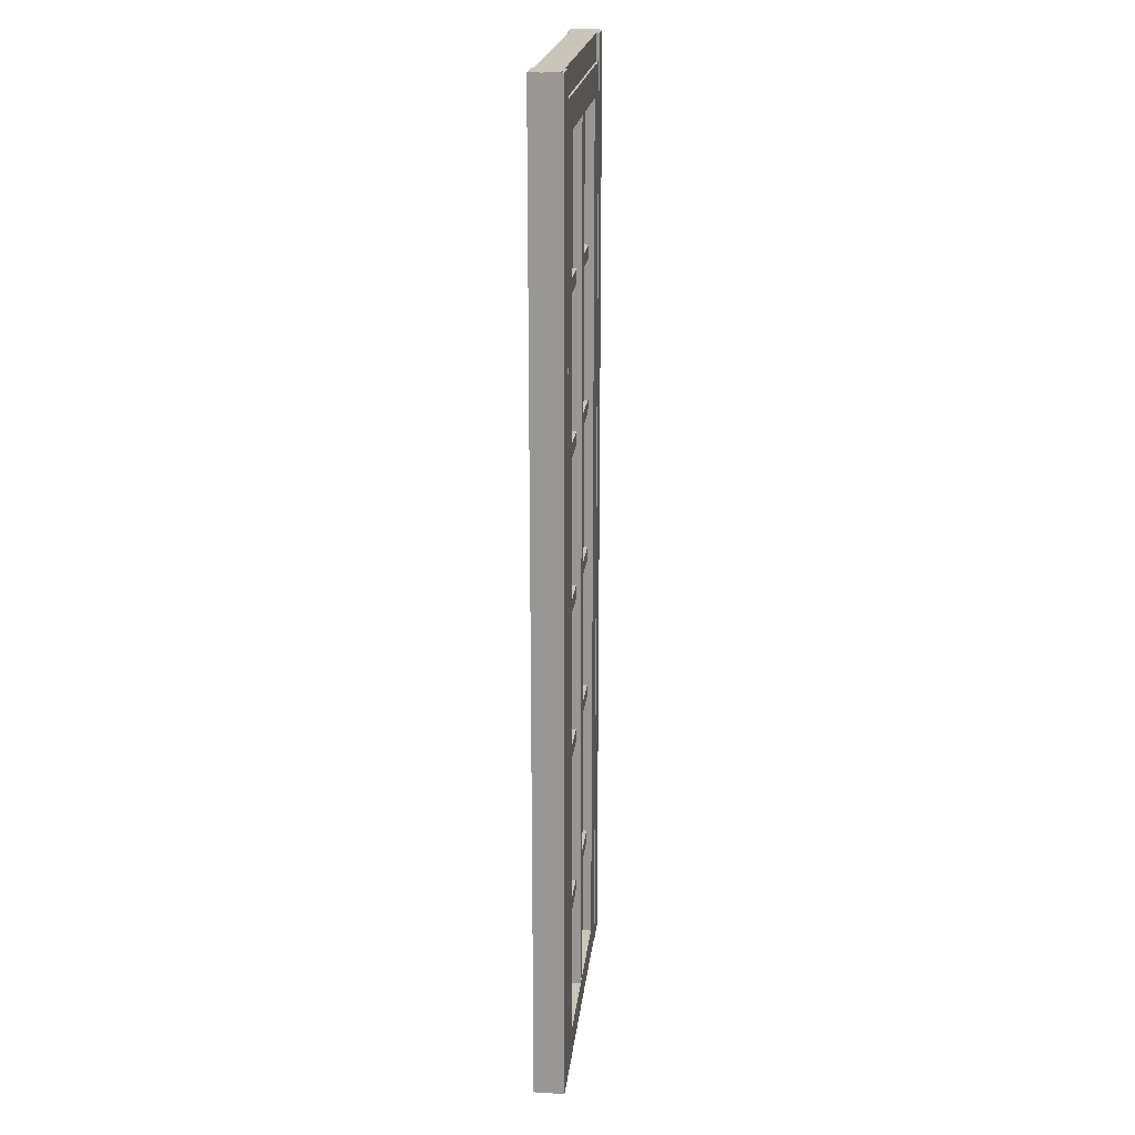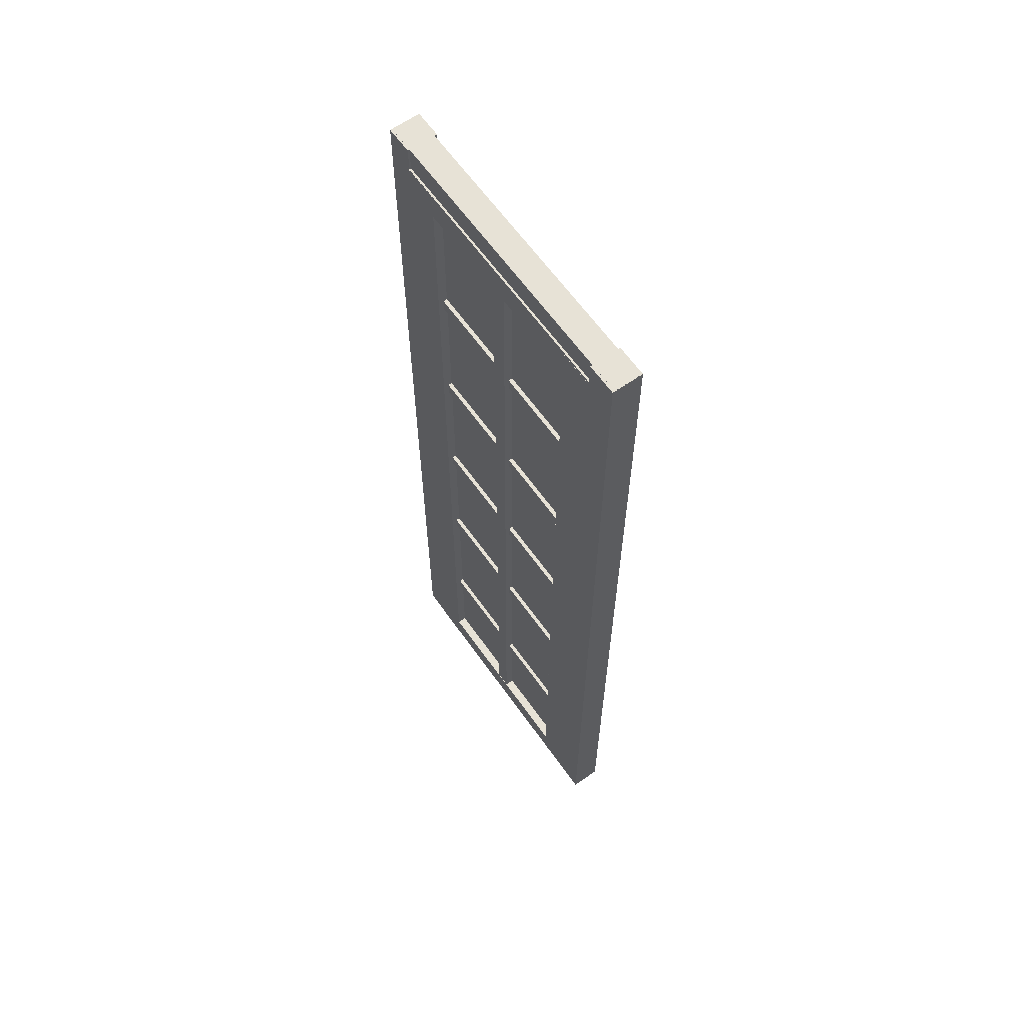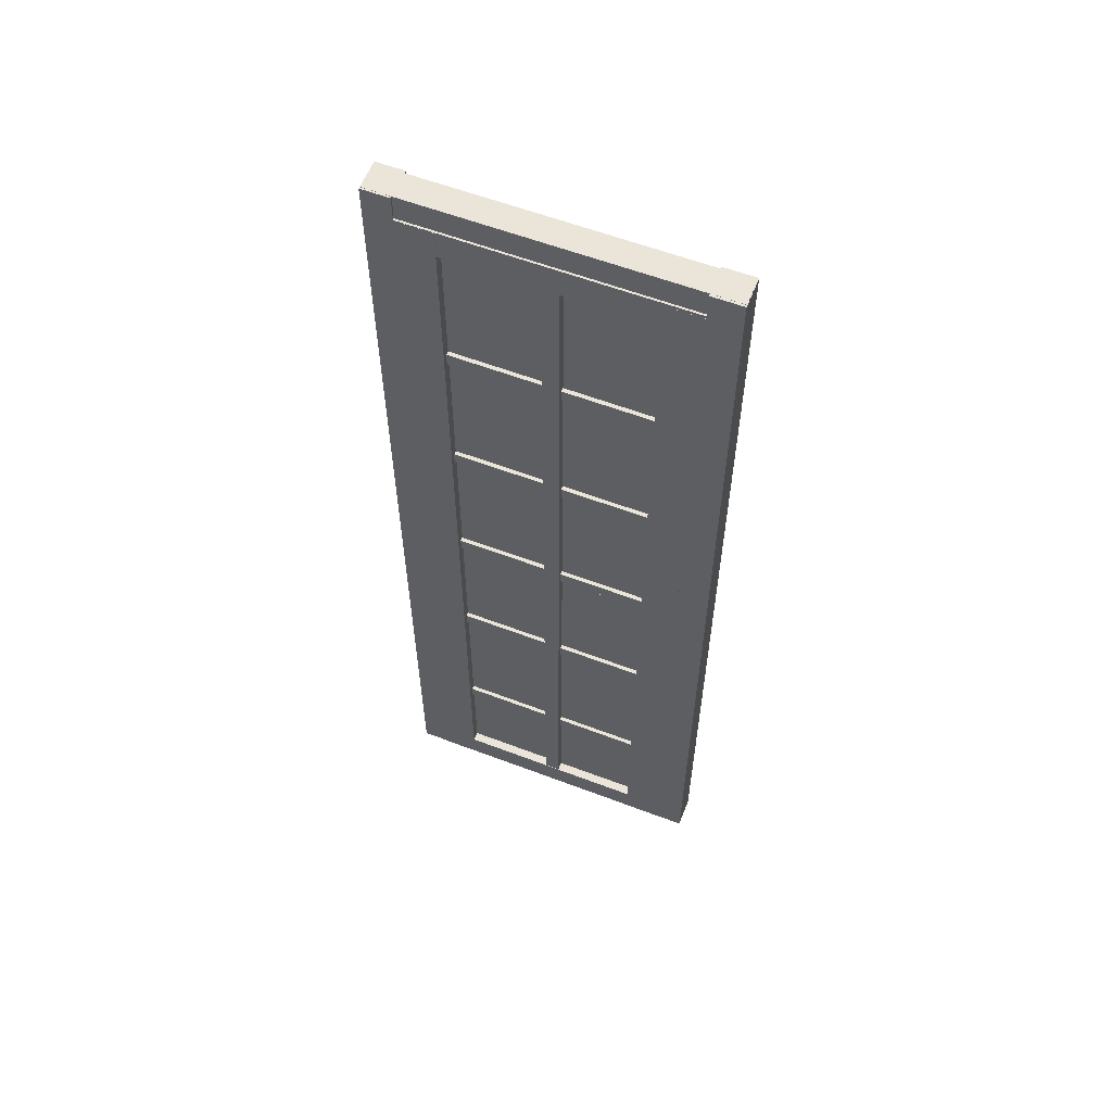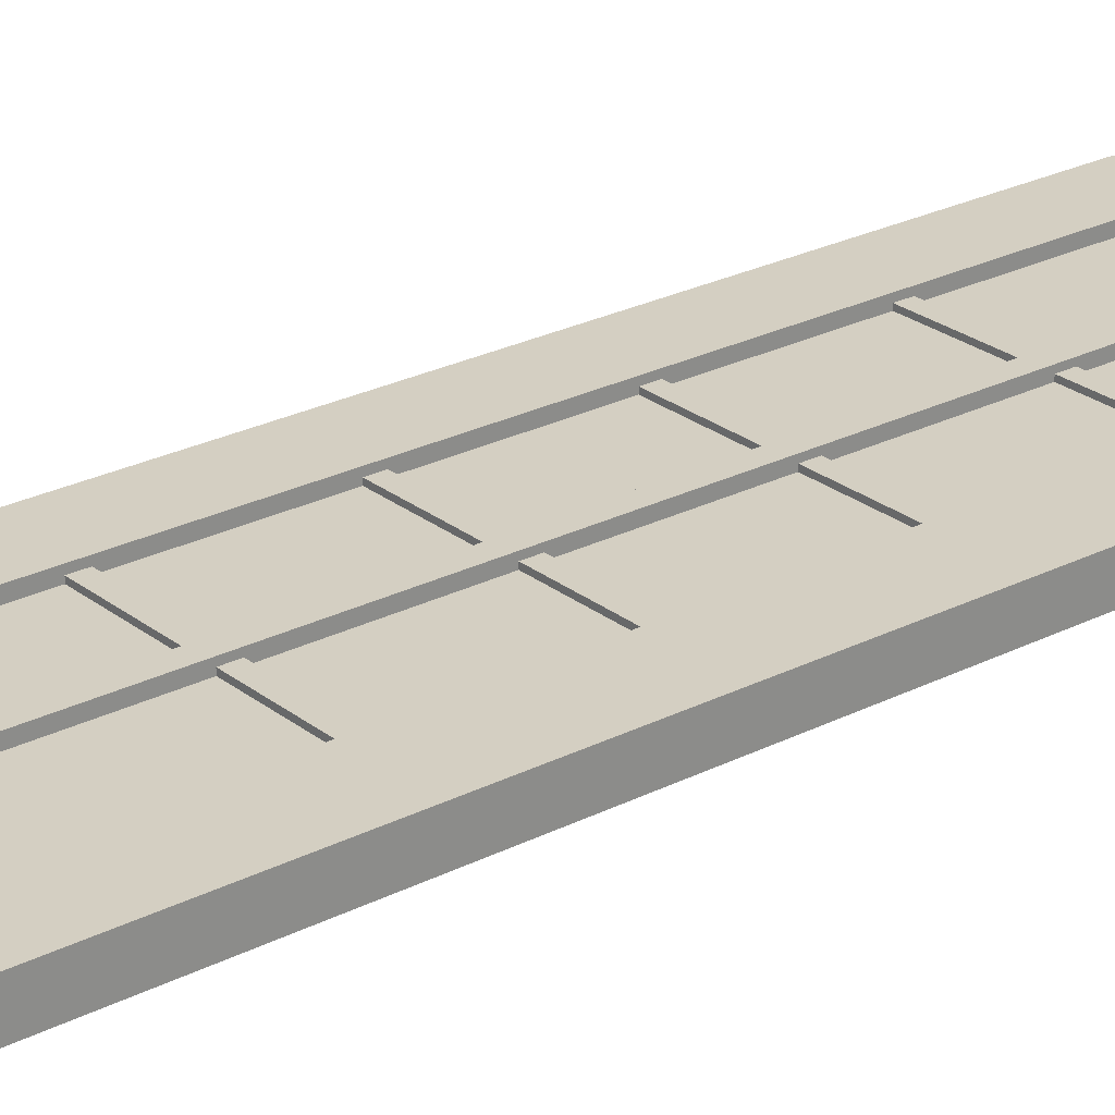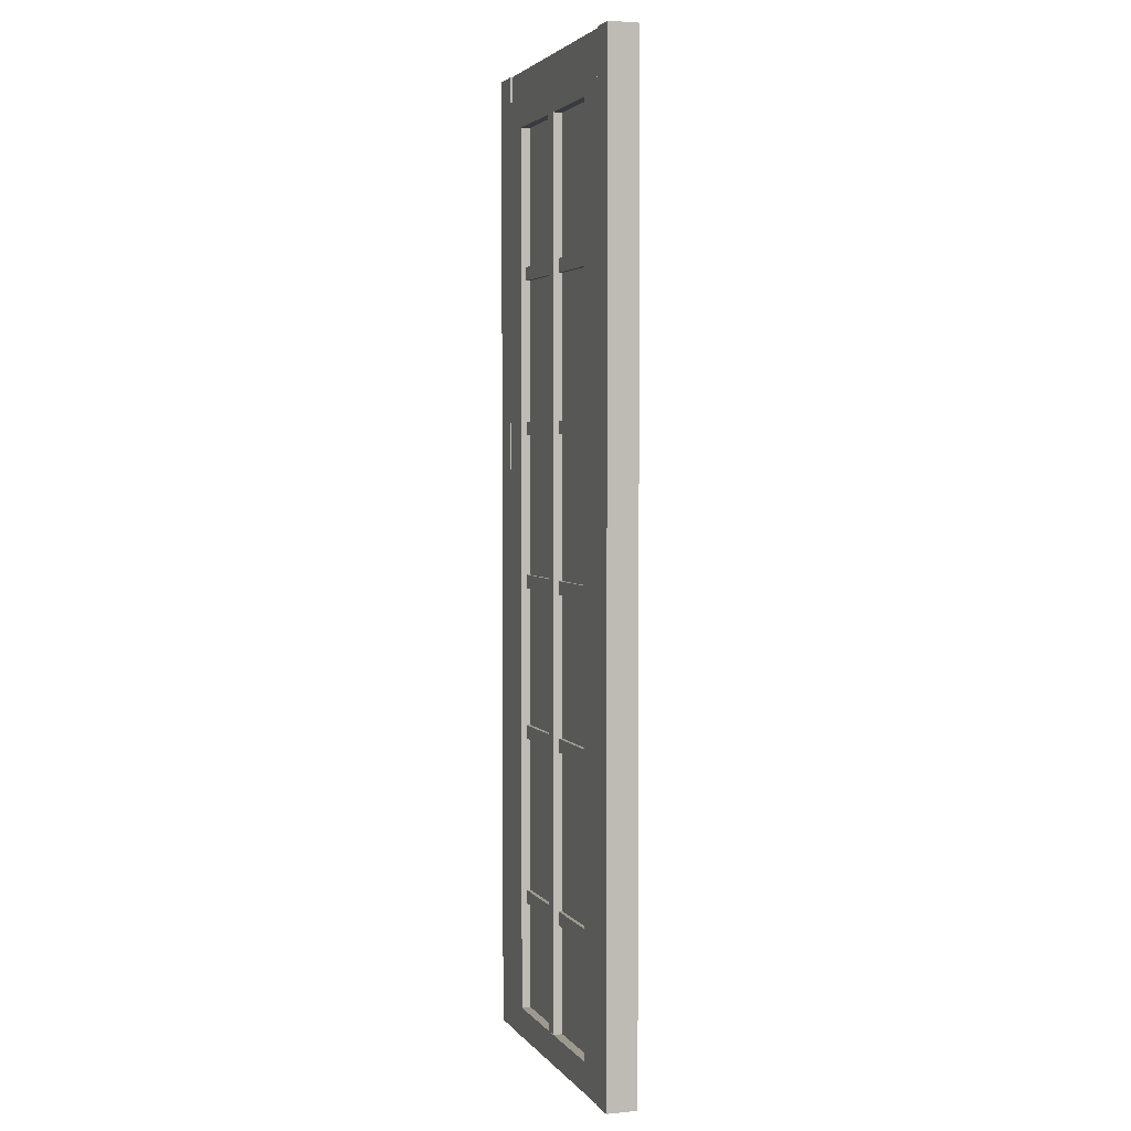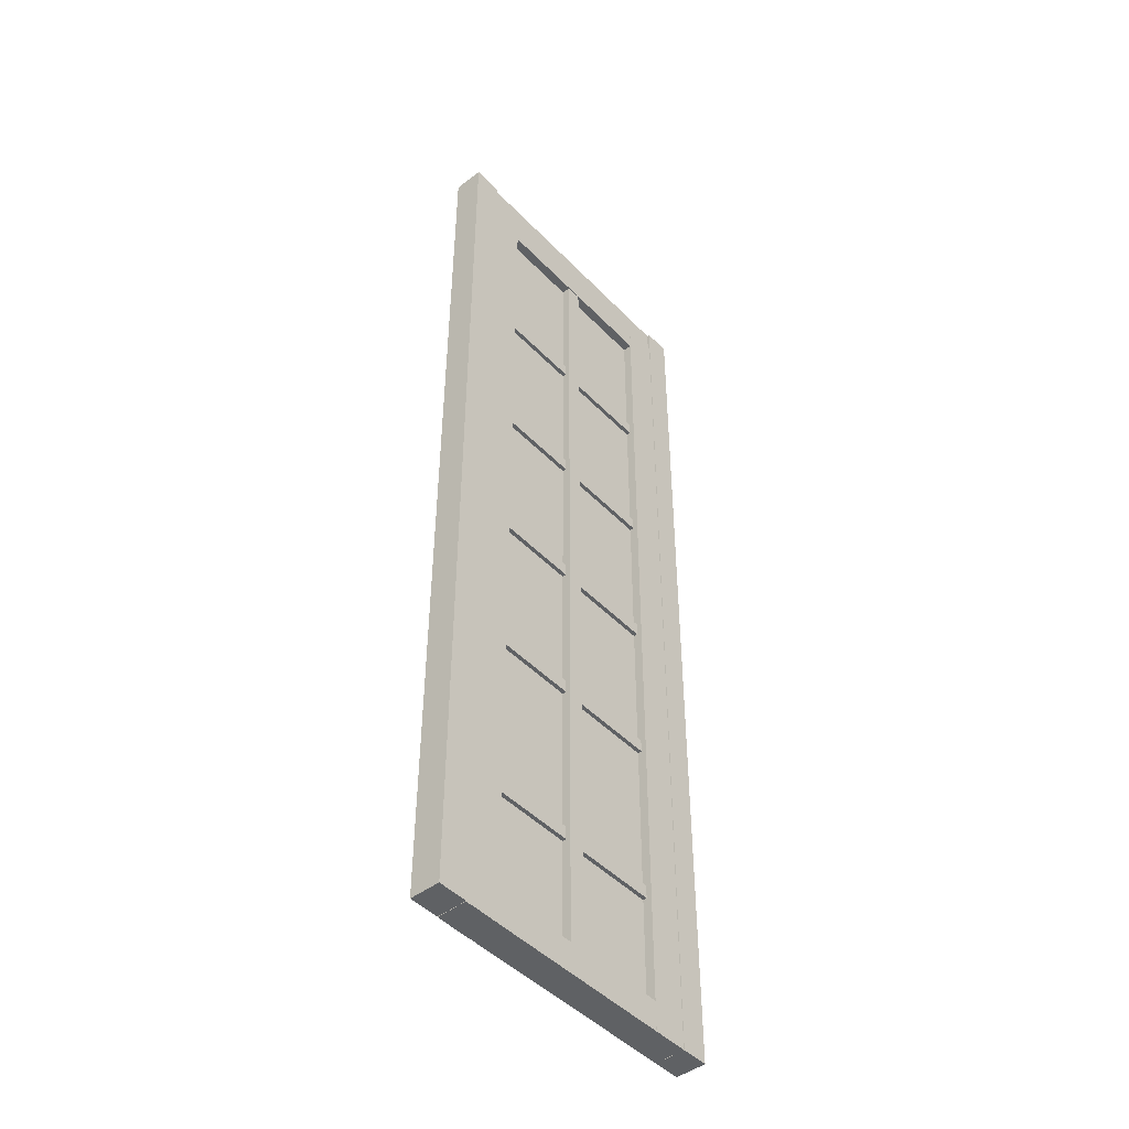
<metadata>
{"format":"obj","ext":"obj","renderer":"f3d","projection":"perspective","resolution":1024,"background":"white","views":[{"elev":20.7,"azim":96.3,"up":"+Y"},{"elev":63.1,"azim":54.7,"up":"+Y"},{"elev":59.0,"azim":21.4,"up":"+Y"},{"elev":25.6,"azim":50.9,"up":"+Z"},{"elev":3.3,"azim":-108.6,"up":"+Y"},{"elev":-46.6,"azim":130.9,"up":"+Y"}]}
</metadata>
<code>
o Cube_8.001
v 8.536 8.56 0.2287
v 4.488 8.56 0.2287
v 6.512 8.56 0
v 8.536 8.56 -0.2287
v 4.488 8.56 -0.2287
v 8.536 8.788 0
v 8.536 9.017 -0.2287
v 8.536 9.017 0.2287
v 6.512 8.788 0.2287
v 4.488 9.017 0.2287
v 4.488 8.788 0
v 4.488 9.017 -0.2287
v 6.512 9.017 0
v 6.512 8.788 -0.2287
f 1 2 3
f 4 1 3
f 5 4 3
f 2 5 3
f 1 4 6
f 4 7 6
f 7 8 6
f 8 1 6
f 2 1 9
f 1 8 9
f 8 10 9
f 10 2 9
f 5 2 11
f 2 10 11
f 10 12 11
f 12 5 11
f 10 8 13
f 8 7 13
f 7 12 13
f 12 10 13
f 4 5 14
f 5 12 14
f 12 7 14
f 7 4 14
o Cube_10_1.001
v 8.41 3.892 0.1487
v 4.522 3.892 0.1487
v 6.466 3.892 0
v 8.41 3.892 -0.1487
v 4.522 3.892 -0.1487
v 8.41 3.995 0
v 8.41 4.098 -0.1487
v 8.41 4.098 0.1487
v 6.466 3.995 0.1487
v 4.522 4.098 0.1487
v 4.522 3.995 0
v 4.522 4.098 -0.1487
v 6.466 4.098 0
v 6.466 3.995 -0.1487
f 15 16 17
f 18 15 17
f 19 18 17
f 16 19 17
f 15 18 20
f 18 21 20
f 21 22 20
f 22 15 20
f 16 15 23
f 15 22 23
f 22 24 23
f 24 16 23
f 19 16 25
f 16 24 25
f 24 26 25
f 26 19 25
f 24 22 27
f 22 21 27
f 21 26 27
f 26 24 27
f 18 19 28
f 19 26 28
f 26 21 28
f 21 18 28
o frame_1
v 8.995 -5.48 0.2317
v 8.532 -5.48 0.2317
v 8.763 -5.48 -0
v 8.995 -5.48 -0.2317
v 8.532 -5.48 -0.2317
v 8.995 1.965 0
v 8.995 9.41 -0.2317
v 8.995 9.41 0.2317
v 8.763 1.965 0.2317
v 8.532 9.41 0.2317
v 8.532 1.965 0
v 8.532 9.41 -0.2317
v 8.763 9.41 0
v 8.763 1.965 -0.2317
f 29 30 31
f 32 29 31
f 33 32 31
f 30 33 31
f 29 32 34
f 32 35 34
f 35 36 34
f 36 29 34
f 30 29 37
f 29 36 37
f 36 38 37
f 38 30 37
f 33 30 39
f 30 38 39
f 38 40 39
f 40 33 39
f 38 36 41
f 36 35 41
f 35 40 41
f 40 38 41
f 32 33 42
f 33 40 42
f 40 35 42
f 35 32 42
o Cube_10_4.001
v 8.441 -3.381 0.1487
v 4.553 -3.381 0.1487
v 6.497 -3.381 -0
v 8.441 -3.381 -0.1487
v 4.553 -3.381 -0.1487
v 8.441 -3.278 -0
v 8.441 -3.175 -0.1487
v 8.441 -3.175 0.1487
v 6.497 -3.278 0.1487
v 4.553 -3.175 0.1487
v 4.553 -3.278 -0
v 4.553 -3.175 -0.1487
v 6.497 -3.175 -0
v 6.497 -3.278 -0.1487
f 43 44 45
f 46 43 45
f 47 46 45
f 44 47 45
f 43 46 48
f 46 49 48
f 49 50 48
f 50 43 48
f 44 43 51
f 43 50 51
f 50 52 51
f 52 44 51
f 47 44 53
f 44 52 53
f 52 54 53
f 54 47 53
f 52 50 55
f 50 49 55
f 49 54 55
f 54 52 55
f 46 47 56
f 47 54 56
f 54 49 56
f 49 46 56
o Cube_10_3.001
v 8.41 -0.7963 0.1487
v 4.522 -0.7963 0.1487
v 6.466 -0.7963 -0
v 8.41 -0.7963 -0.1487
v 4.522 -0.7963 -0.1487
v 8.41 -0.6934 -0
v 8.41 -0.5905 -0.1487
v 8.41 -0.5905 0.1487
v 6.466 -0.6934 0.1487
v 4.522 -0.5905 0.1487
v 4.522 -0.6934 -0
v 4.522 -0.5905 -0.1487
v 6.466 -0.5905 -0
v 6.466 -0.6934 -0.1487
f 57 58 59
f 60 57 59
f 61 60 59
f 58 61 59
f 57 60 62
f 60 63 62
f 63 64 62
f 64 57 62
f 58 57 65
f 57 64 65
f 64 66 65
f 66 58 65
f 61 58 67
f 58 66 67
f 66 68 67
f 68 61 67
f 66 64 69
f 64 63 69
f 63 68 69
f 68 66 69
f 60 61 70
f 61 68 70
f 68 63 70
f 63 60 70
o Cube_7.001
v 5.035 -5.487 0.2305
v 4.486 -5.487 0.2305
v 4.76 -5.487 -0
v 5.035 -5.487 -0.2305
v 4.486 -5.487 -0.2305
v 5.035 1.76 0
v 5.035 9.007 -0.2305
v 5.035 9.007 0.2305
v 4.76 1.76 0.2305
v 4.486 9.007 0.2305
v 4.486 1.76 0
v 4.486 9.007 -0.2305
v 4.76 9.007 0
v 4.76 1.76 -0.2305
f 71 72 73
f 74 71 73
f 75 74 73
f 72 75 73
f 71 74 76
f 74 77 76
f 77 78 76
f 78 71 76
f 72 71 79
f 71 78 79
f 78 80 79
f 80 72 79
f 75 72 81
f 72 80 81
f 80 82 81
f 82 75 81
f 80 78 83
f 78 77 83
f 77 82 83
f 82 80 83
f 74 75 84
f 75 82 84
f 82 77 84
f 77 74 84
o Cube_7_1.001
v 8.537 -5.486 0.2305
v 7.988 -5.486 0.2305
v 8.262 -5.486 -0
v 8.537 -5.486 -0.2305
v 7.988 -5.486 -0.2305
v 8.537 1.742 0
v 8.537 8.97 -0.2305
v 8.537 8.97 0.2305
v 8.262 1.742 0.2305
v 7.988 8.97 0.2305
v 7.988 1.742 0
v 7.988 8.97 -0.2305
v 8.262 8.97 0
v 8.262 1.742 -0.2305
f 85 86 87
f 88 85 87
f 89 88 87
f 86 89 87
f 85 88 90
f 88 91 90
f 91 92 90
f 92 85 90
f 86 85 93
f 85 92 93
f 92 94 93
f 94 86 93
f 89 86 95
f 86 94 95
f 94 96 95
f 96 89 95
f 94 92 97
f 92 91 97
f 91 96 97
f 96 94 97
f 88 89 98
f 89 96 98
f 96 91 98
f 91 88 98
o sweethome3d_window_pane.002
v 8.182 -5.348 0.08838
v 4.705 -5.348 0.08838
v 6.444 -5.348 -0
v 8.182 -5.348 -0.08838
v 4.705 -5.348 -0.08838
v 8.182 1.72 0
v 8.182 8.787 -0.08838
v 8.182 8.787 0.08838
v 6.444 1.72 0.08838
v 4.705 8.787 0.08838
v 4.705 1.72 0
v 4.705 8.787 -0.08838
v 6.444 8.787 0
v 6.444 1.72 -0.08838
f 99 100 101
f 102 99 101
f 103 102 101
f 100 103 101
f 99 102 104
f 102 105 104
f 105 106 104
f 106 99 104
f 100 99 107
f 99 106 107
f 106 108 107
f 108 100 107
f 103 100 109
f 100 108 109
f 108 110 109
f 110 103 109
f 108 106 111
f 106 105 111
f 105 110 111
f 110 108 111
f 102 103 112
f 103 110 112
f 110 105 112
f 105 102 112
o frame
v 4.49 -5.491 0.2246
v 4.069 -5.491 0.2246
v 4.28 -5.491 -0.00709
v 4.49 -5.491 -0.2388
v 4.069 -5.491 -0.2388
v 4.49 1.96 -0.00709
v 4.49 9.41 -0.2388
v 4.49 9.41 0.2246
v 4.28 1.96 0.2246
v 4.069 9.41 0.2246
v 4.069 1.96 -0.00709
v 4.069 9.41 -0.2388
v 4.28 9.41 -0.00709
v 4.28 1.96 -0.2388
f 113 114 115
f 116 113 115
f 117 116 115
f 114 117 115
f 113 116 118
f 116 119 118
f 119 120 118
f 120 113 118
f 114 113 121
f 113 120 121
f 120 122 121
f 122 114 121
f 117 114 123
f 114 122 123
f 122 124 123
f 124 117 123
f 122 120 125
f 120 119 125
f 119 124 125
f 124 122 125
f 116 117 126
f 117 124 126
f 124 119 126
f 119 116 126
o Cube_10_2.001
v 8.41 1.537 0.1487
v 4.522 1.537 0.1487
v 6.466 1.537 0
v 8.41 1.537 -0.1487
v 4.522 1.537 -0.1487
v 8.41 1.639 0
v 8.41 1.742 -0.1487
v 8.41 1.742 0.1487
v 6.466 1.639 0.1487
v 4.522 1.742 0.1487
v 4.522 1.639 0
v 4.522 1.742 -0.1487
v 6.466 1.742 0
v 6.466 1.639 -0.1487
f 127 128 129
f 130 127 129
f 131 130 129
f 128 131 129
f 127 130 132
f 130 133 132
f 133 134 132
f 134 127 132
f 128 127 135
f 127 134 135
f 134 136 135
f 136 128 135
f 131 128 137
f 128 136 137
f 136 138 137
f 138 131 137
f 136 134 139
f 134 133 139
f 133 138 139
f 138 136 139
f 130 131 140
f 131 138 140
f 138 133 140
f 133 130 140
o Cube_4.002
v 6.667 -5.315 0.2222
v 6.425 -5.315 0.2222
v 6.546 -5.315 -0
v 6.667 -5.315 -0.2222
v 6.425 -5.315 -0.2222
v 6.667 1.76 0
v 6.667 8.834 -0.2222
v 6.667 8.834 0.2222
v 6.546 1.76 0.2222
v 6.425 8.834 0.2222
v 6.425 1.76 0
v 6.425 8.834 -0.2222
v 6.546 8.834 0
v 6.546 1.76 -0.2222
f 141 142 143
f 144 141 143
f 145 144 143
f 142 145 143
f 141 144 146
f 144 147 146
f 147 148 146
f 148 141 146
f 142 141 149
f 141 148 149
f 148 150 149
f 150 142 149
f 145 142 151
f 142 150 151
f 150 152 151
f 152 145 151
f 150 148 153
f 148 147 153
f 147 152 153
f 152 150 153
f 144 145 154
f 145 152 154
f 152 147 154
f 147 144 154
o Cube_8_1.001
v 8.535 -5.487 0.2287
v 4.487 -5.487 0.2287
v 6.511 -5.487 -0
v 8.535 -5.487 -0.2287
v 4.487 -5.487 -0.2287
v 8.535 -5.258 -0
v 8.535 -5.029 -0.2287
v 8.535 -5.029 0.2287
v 6.511 -5.258 0.2287
v 4.487 -5.029 0.2287
v 4.487 -5.258 -0
v 4.487 -5.029 -0.2287
v 6.511 -5.029 -0
v 6.511 -5.258 -0.2287
f 155 156 157
f 158 155 157
f 159 158 157
f 156 159 157
f 155 158 160
f 158 161 160
f 161 162 160
f 162 155 160
f 156 155 163
f 155 162 163
f 162 164 163
f 164 156 163
f 159 156 165
f 156 164 165
f 164 166 165
f 166 159 165
f 164 162 167
f 162 161 167
f 161 166 167
f 166 164 167
f 158 159 168
f 159 166 168
f 166 161 168
f 161 158 168
o Cube_10.001
v 8.433 6.248 0.1487
v 4.545 6.248 0.1487
v 6.489 6.248 0
v 8.433 6.248 -0.1487
v 4.545 6.248 -0.1487
v 8.433 6.351 0
v 8.433 6.454 -0.1487
v 8.433 6.454 0.1487
v 6.489 6.351 0.1487
v 4.545 6.454 0.1487
v 4.545 6.351 0
v 4.545 6.454 -0.1487
v 6.489 6.454 0
v 6.489 6.351 -0.1487
f 169 170 171
f 172 169 171
f 173 172 171
f 170 173 171
f 169 172 174
f 172 175 174
f 175 176 174
f 176 169 174
f 170 169 177
f 169 176 177
f 176 178 177
f 178 170 177
f 173 170 179
f 170 178 179
f 178 180 179
f 180 173 179
f 178 176 181
f 176 175 181
f 175 180 181
f 180 178 181
f 172 173 182
f 173 180 182
f 180 175 182
f 175 172 182
o frame_2
v 8.991 9.016 0.1986
v 4.075 9.016 0.1986
v 6.533 9.016 0
v 8.991 9.016 -0.1986
v 4.075 9.016 -0.1986
v 8.991 9.215 0
v 8.991 9.414 -0.1986
v 8.991 9.414 0.1986
v 6.533 9.215 0.1986
v 4.075 9.414 0.1986
v 4.075 9.215 0
v 4.075 9.414 -0.1986
v 6.533 9.414 0
v 6.533 9.215 -0.1986
f 183 184 185
f 186 183 185
f 187 186 185
f 184 187 185
f 183 186 188
f 186 189 188
f 189 190 188
f 190 183 188
f 184 183 191
f 183 190 191
f 190 192 191
f 192 184 191
f 187 184 193
f 184 192 193
f 192 194 193
f 194 187 193
f 192 190 195
f 190 189 195
f 189 194 195
f 194 192 195
f 186 187 196
f 187 194 196
f 194 189 196
f 189 186 196

</code>
